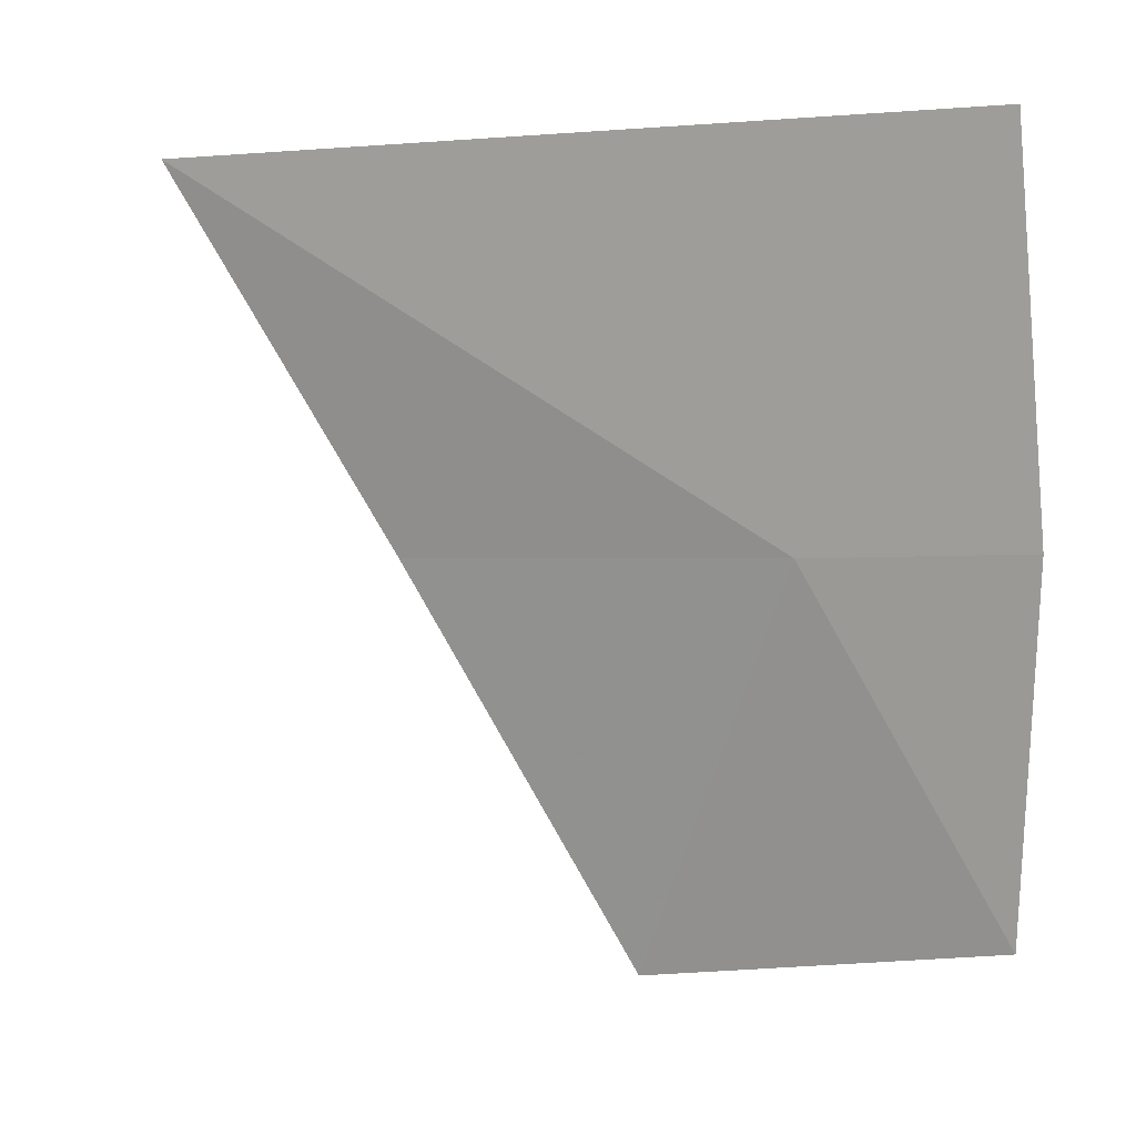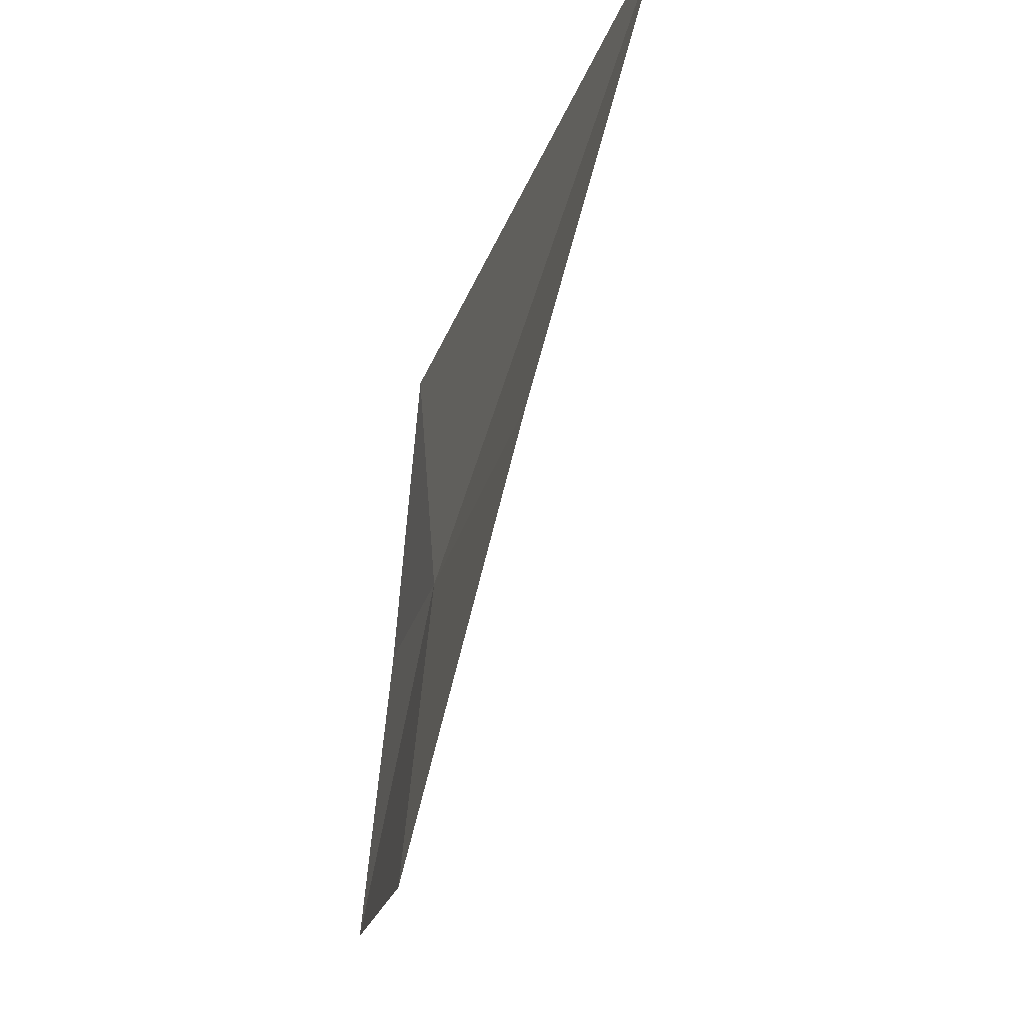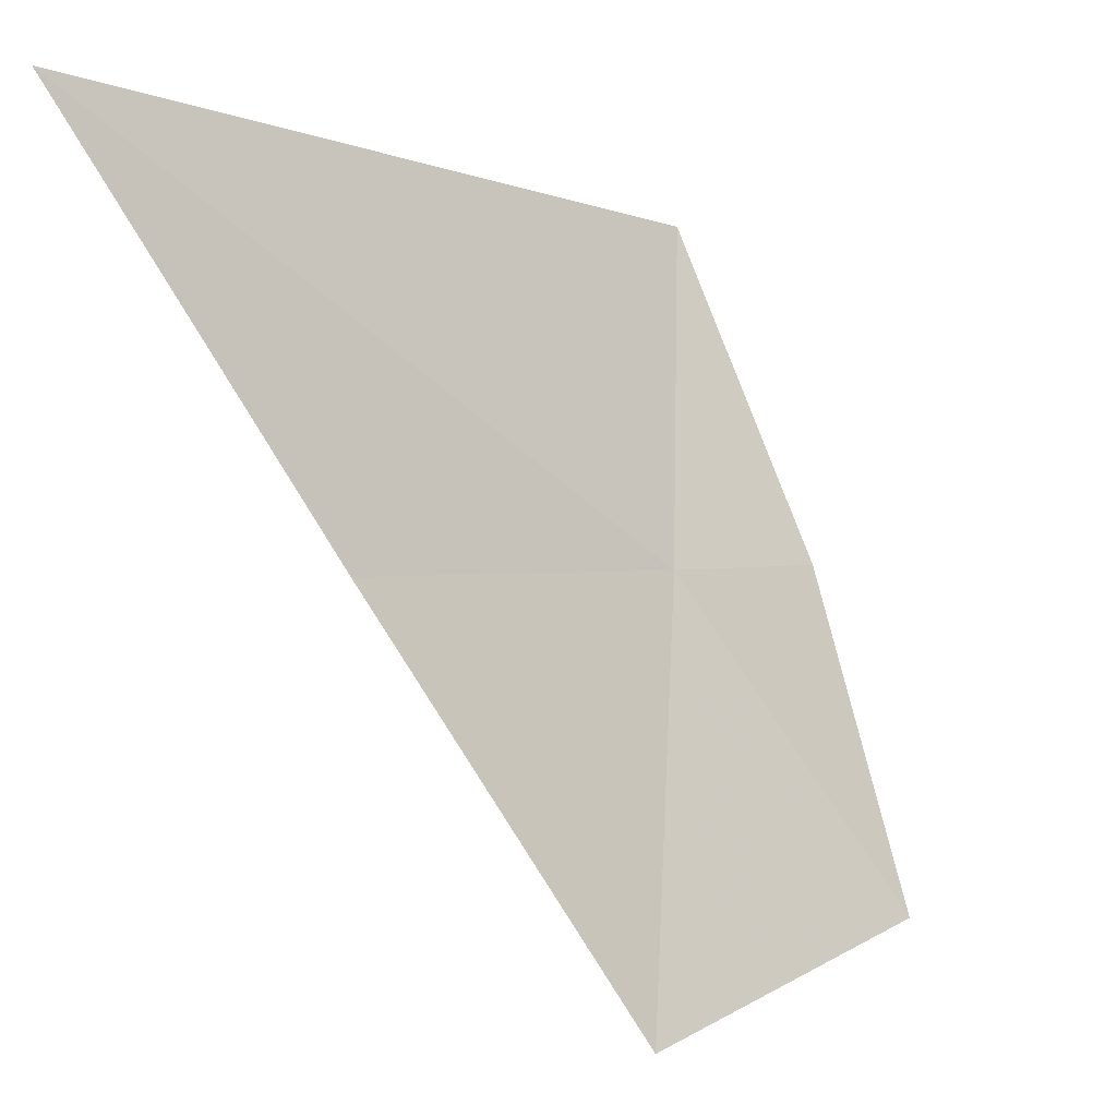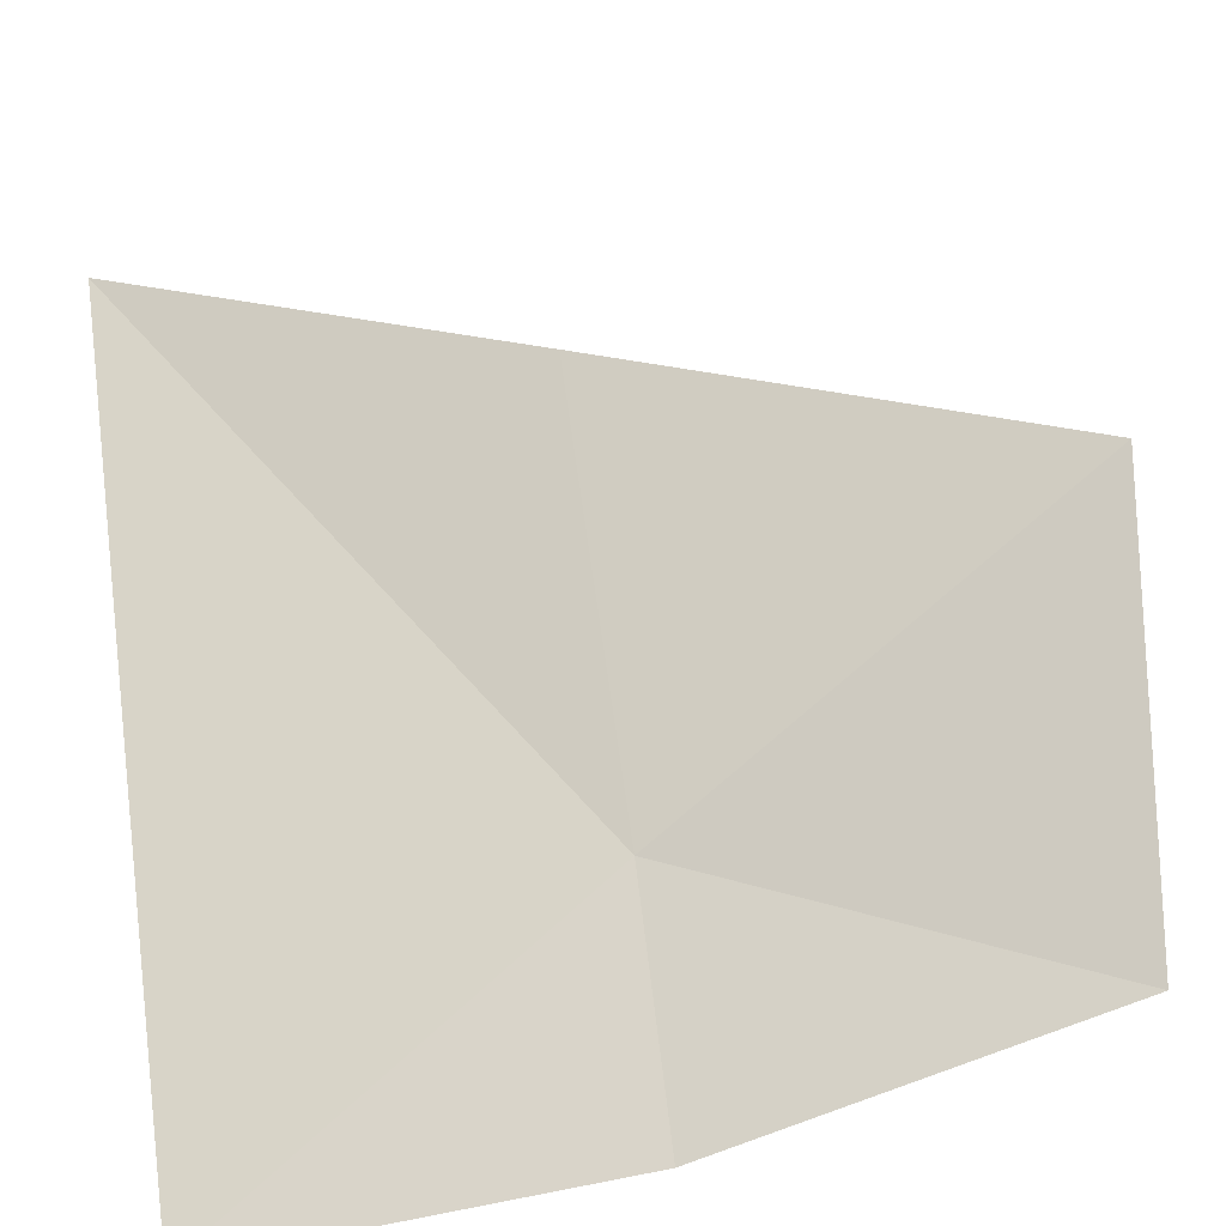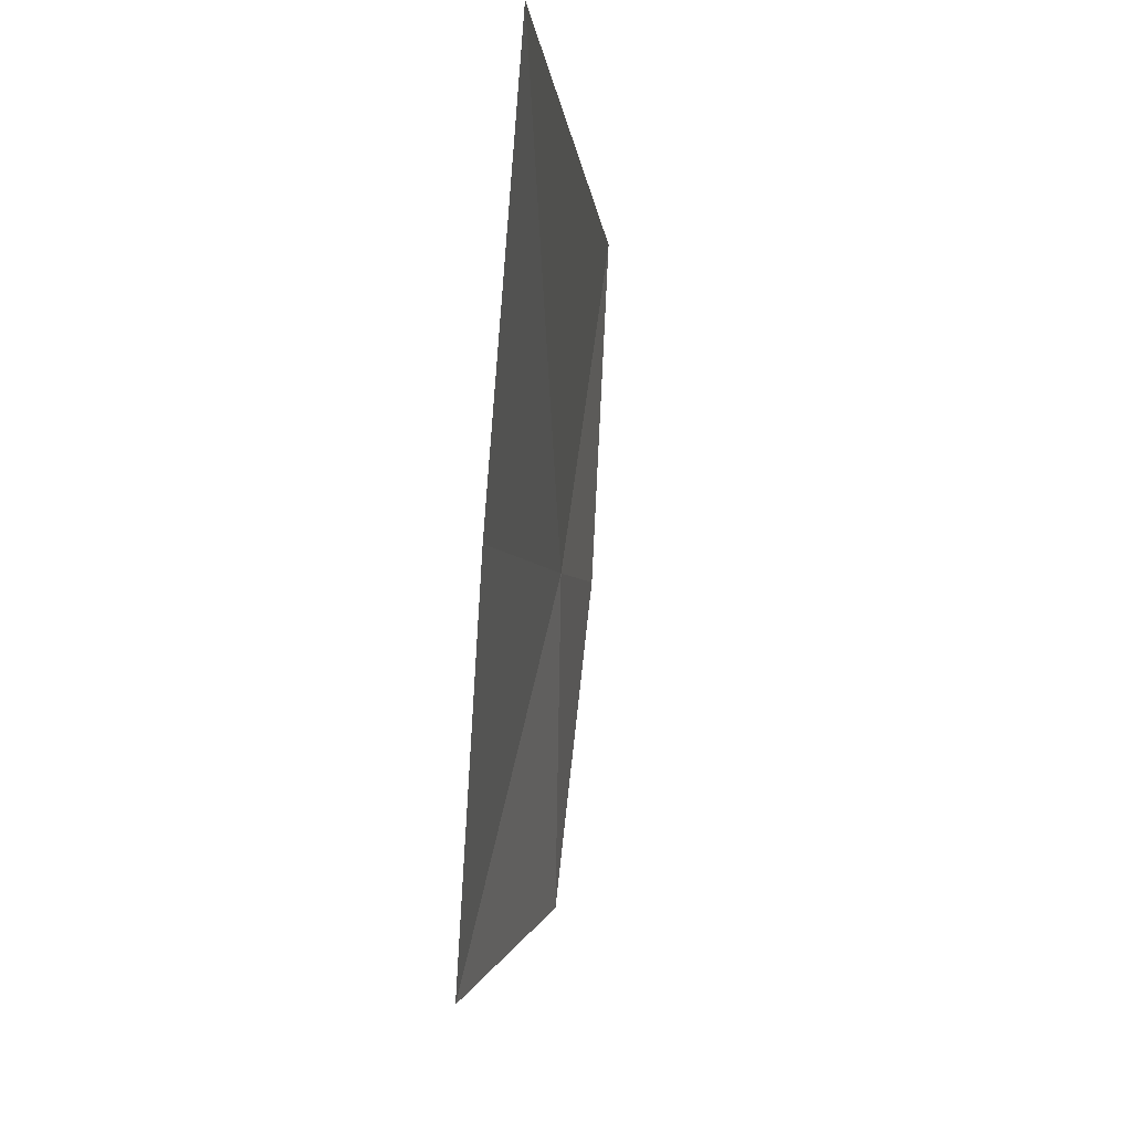
<metadata>
{"format":"obj","ext":"obj","renderer":"f3d","projection":"perspective","resolution":1024,"background":"white","views":[{"elev":4.9,"azim":78.2,"up":"+Y"},{"elev":-28.0,"azim":-56.4,"up":"+Y"},{"elev":69.8,"azim":-20.5,"up":"+Z"},{"elev":-68.7,"azim":-75.1,"up":"+Z"},{"elev":-6.0,"azim":-34.3,"up":"+Y"}]}
</metadata>
<code>
v -22.46 8.87 0.5403
v -22.12 7.791 1e-05
v -23.04 7.549 0.8471
v -23.39 8.812 1.53
v -23.71 10.05 2.225
v -21.97 8.912 1e-05
v -21.96 10.09 0.08977
f 1 3 4
f 1 4 5
f 1 6 2
f 1 2 3
f 1 5 7
f 1 7 6

</code>
